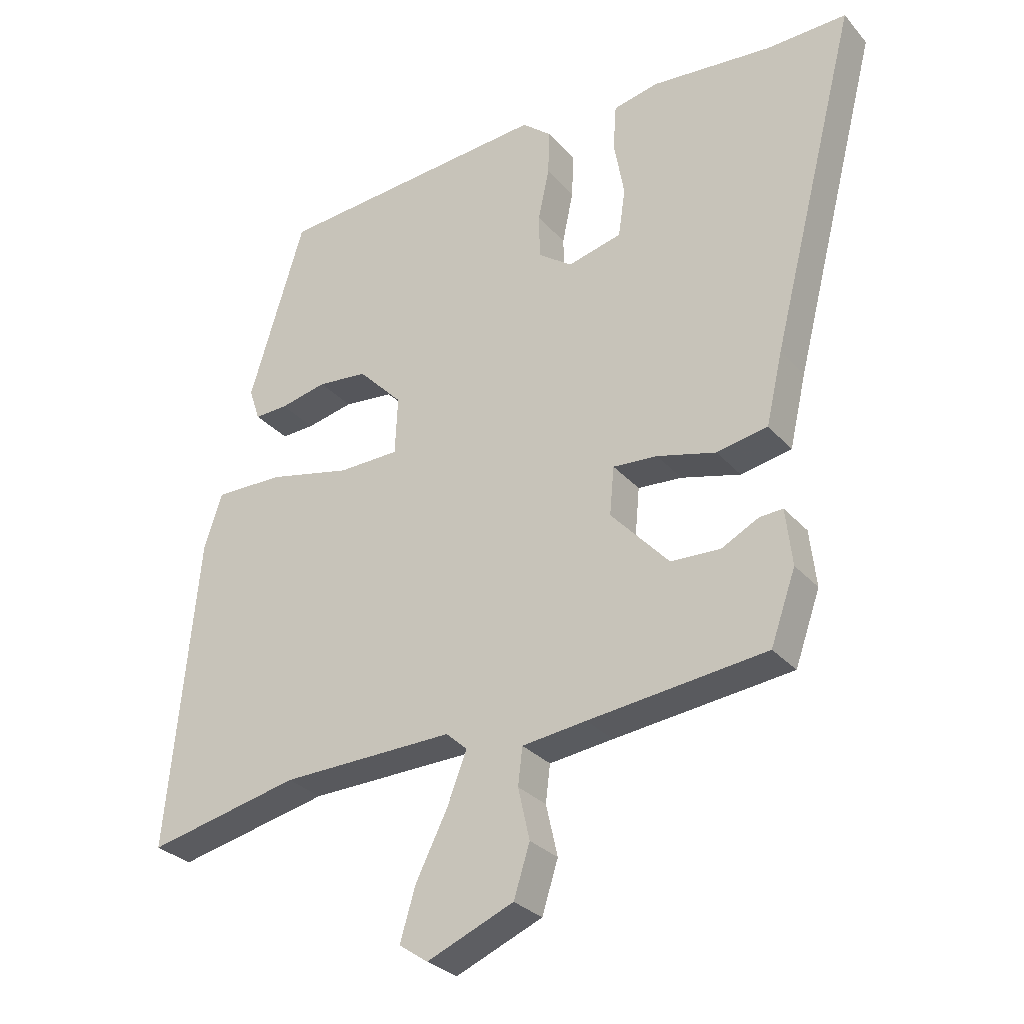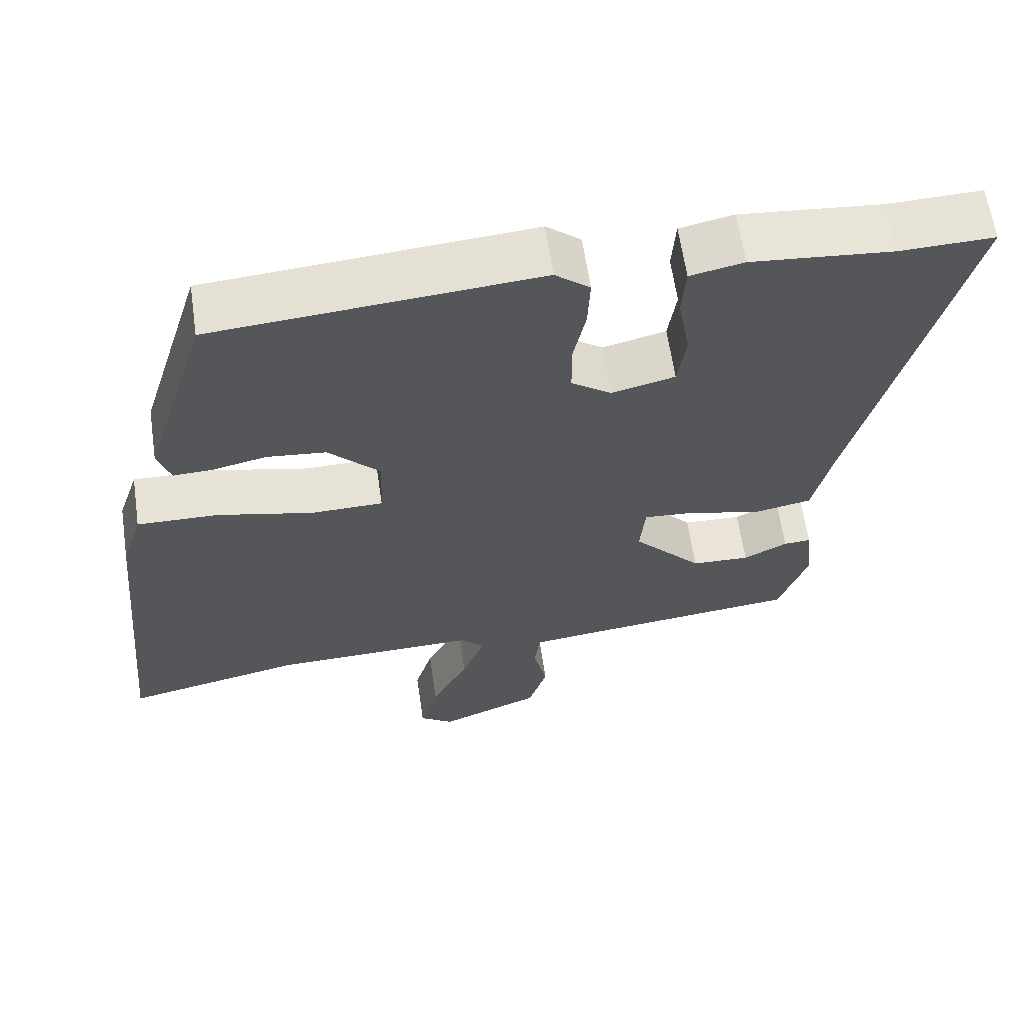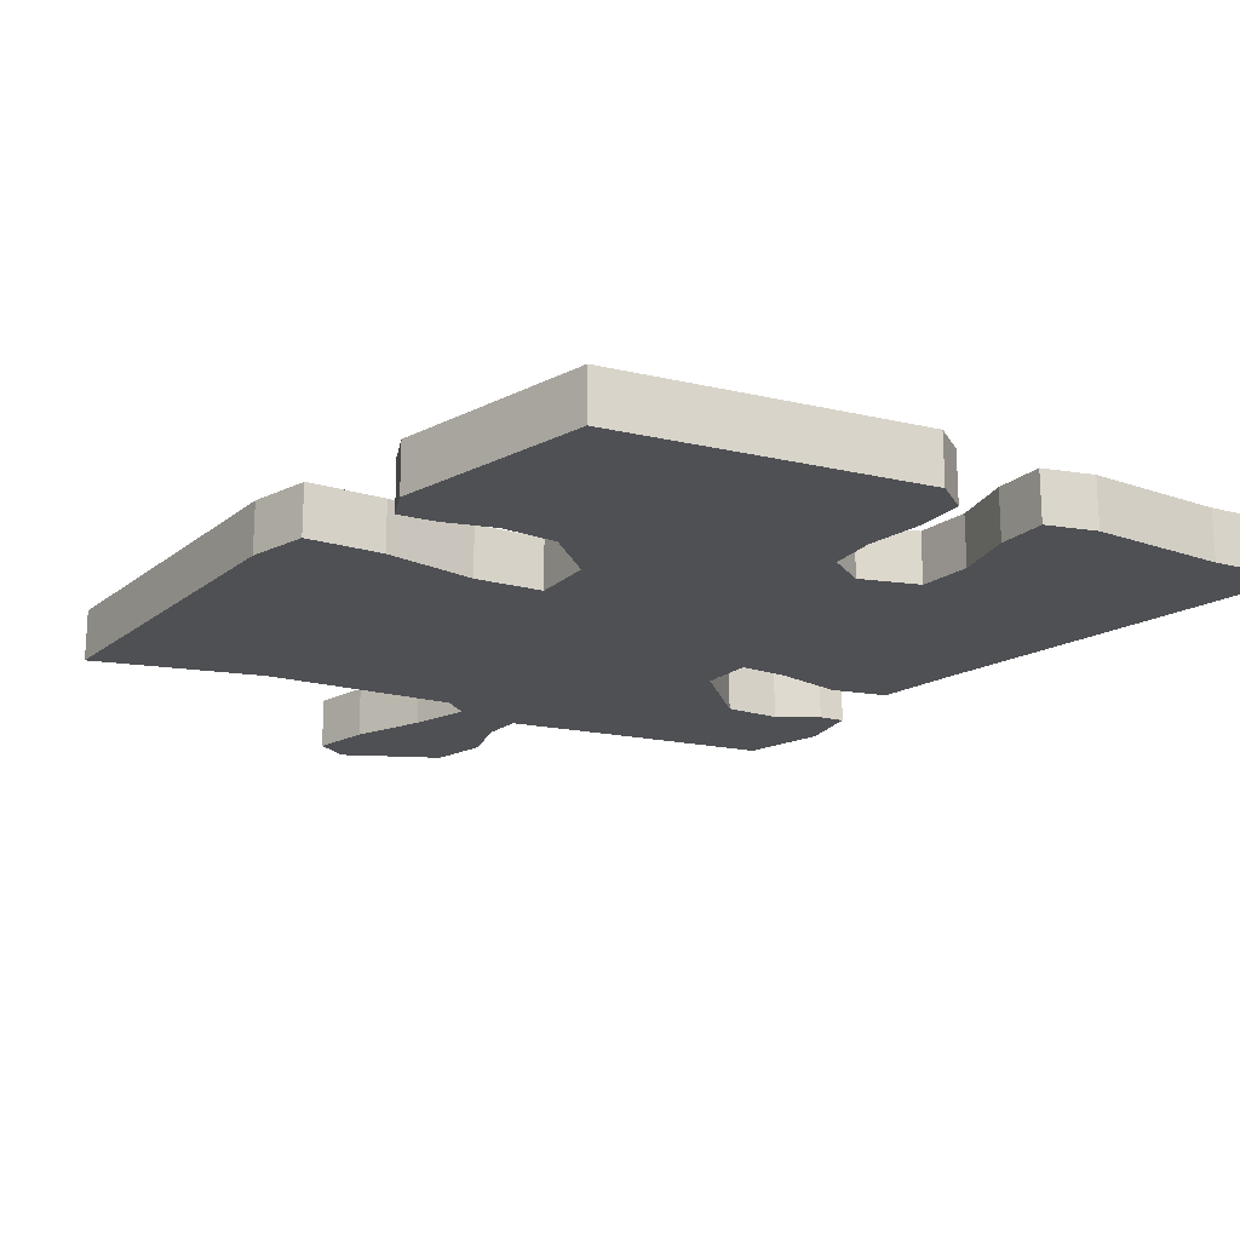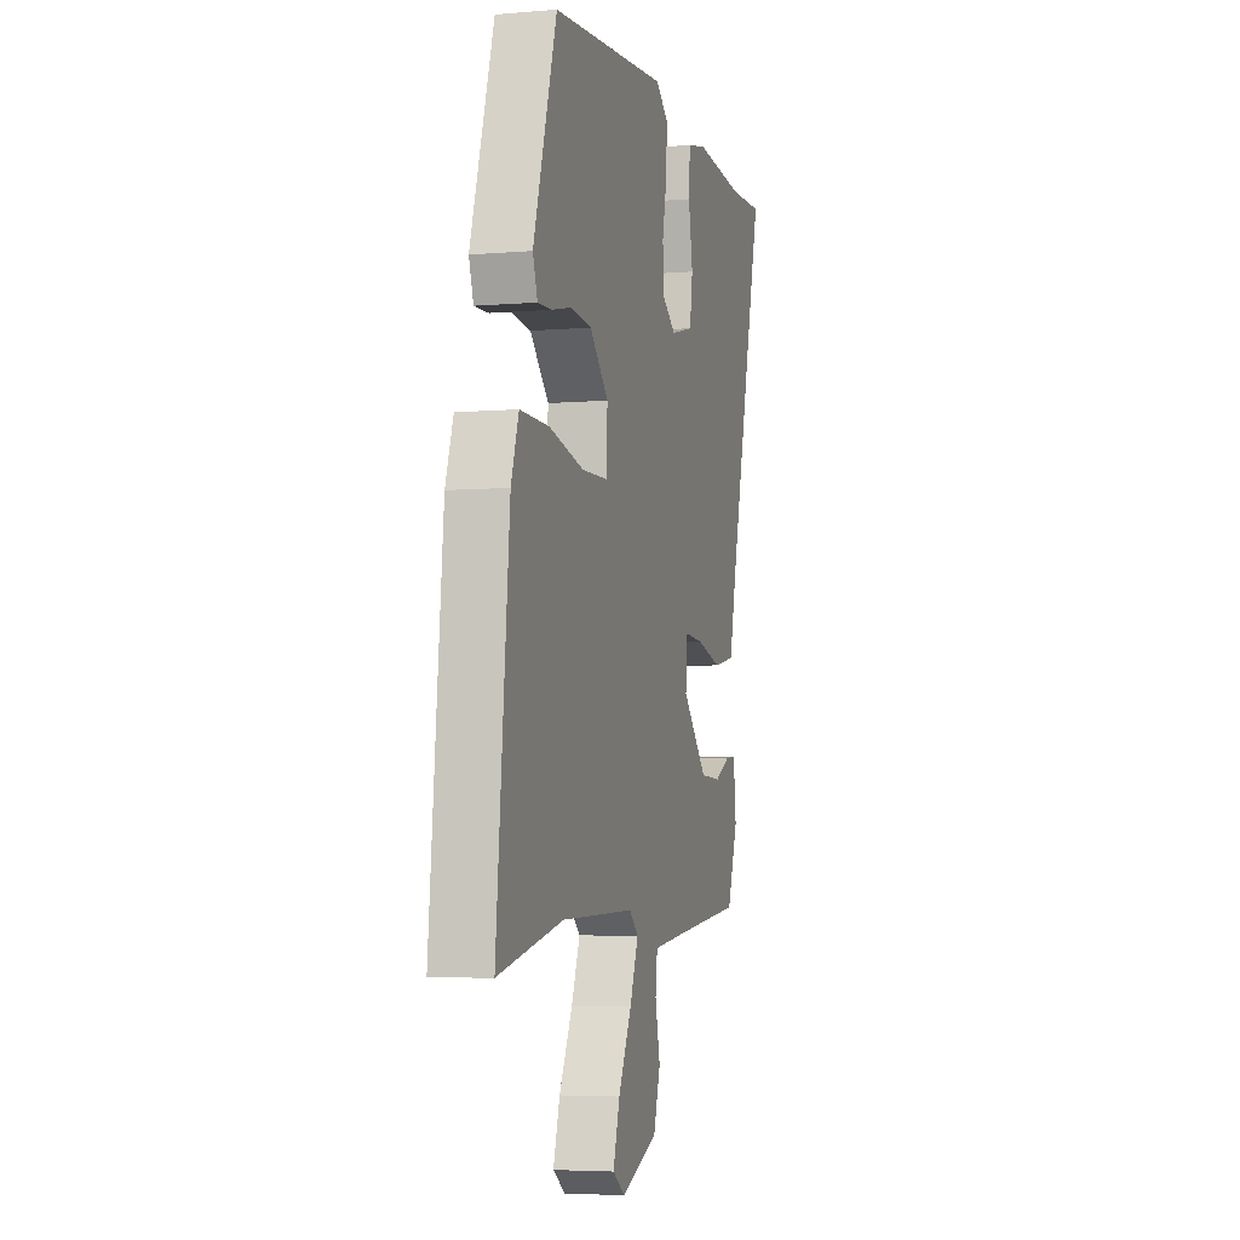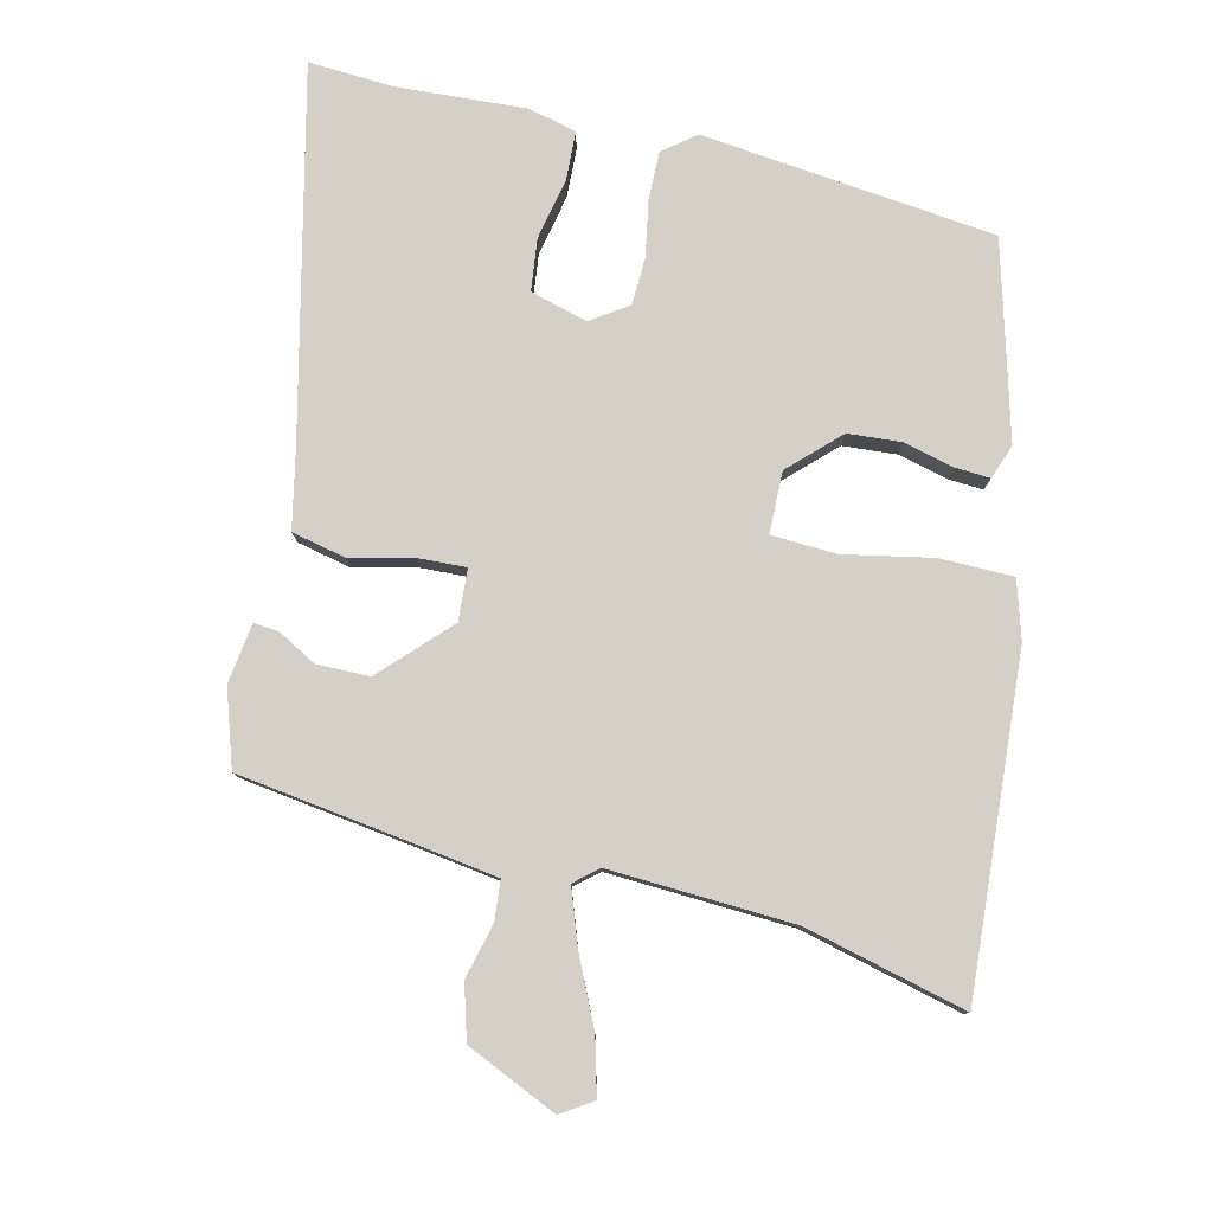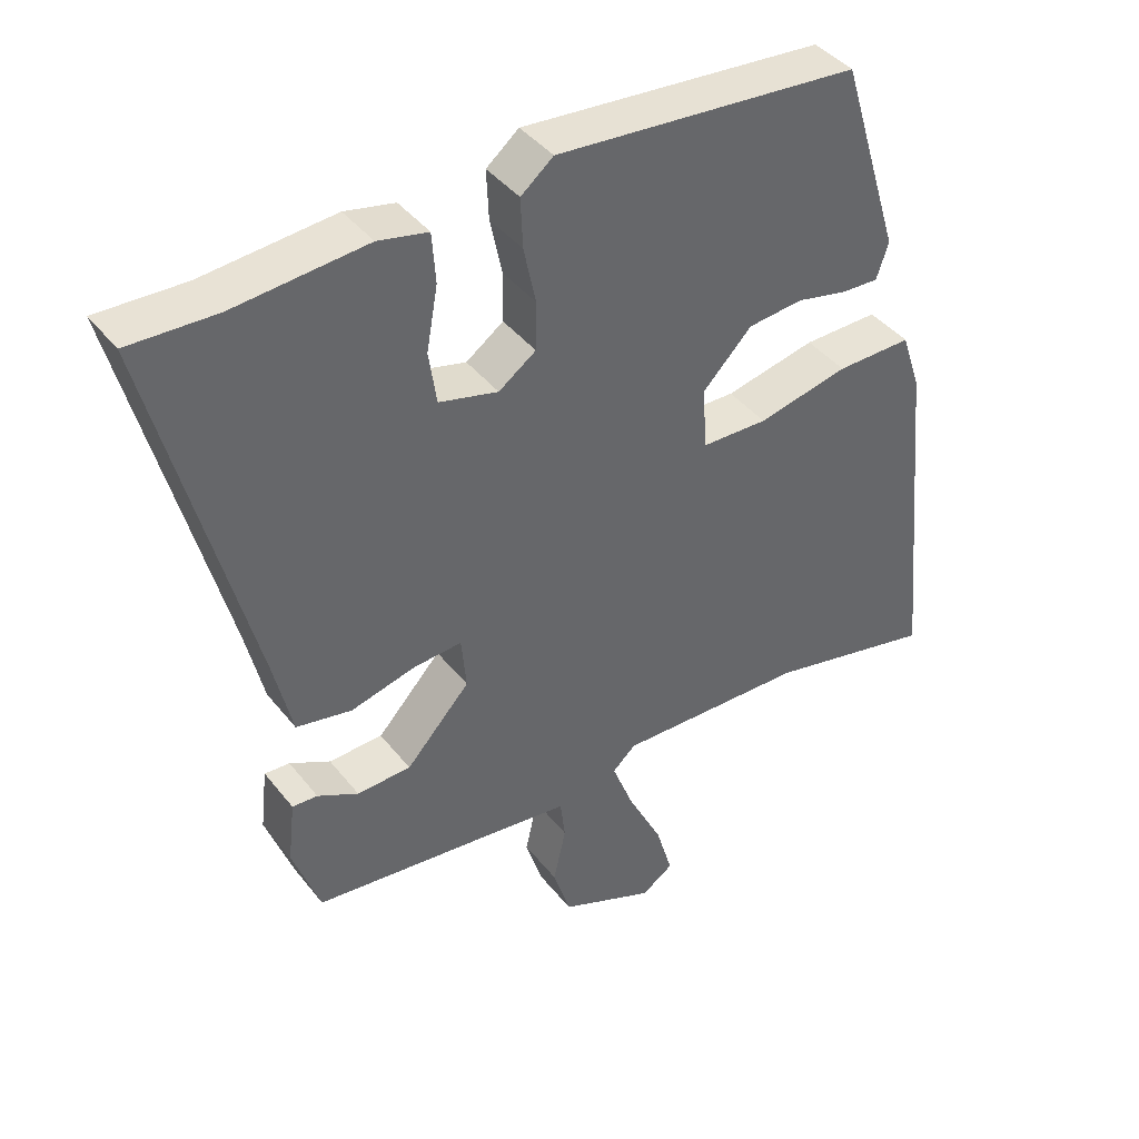
<metadata>
{"format":"obj","ext":"obj","renderer":"f3d","projection":"perspective","resolution":1024,"background":"white","views":[{"elev":-29.5,"azim":32.7,"up":"+Z"},{"elev":62.4,"azim":-8.3,"up":"+Z"},{"elev":-18.7,"azim":-28.9,"up":"+Y"},{"elev":-4.8,"azim":-74.7,"up":"+Z"},{"elev":79.9,"azim":-165.1,"up":"+Y"},{"elev":41.3,"azim":145.4,"up":"+Z"}]}
</metadata>
<code>
v -0.357 0.07 -0.469
v -0.595 0.07 -0.521
v -0.548 0.07 -0.033
v -0.52 0.07 0.051
v -0.413 0.07 0.049
v -0.284 0.07 0.02
v -0.189 0.07 0.022
v -0.185 0.07 0.112
v -0.254 0.07 0.183
v -0.332 0.07 0.191
v -0.405 0.07 0.175
v -0.457 0.07 0.173
v -0.474 0.07 0.224
v -0.388 0.07 0.505
v 0.042 0.07 0.54
v 0.088 0.07 0.502
v 0.085 0.07 0.432
v 0.068 0.07 0.351
v 0.069 0.07 0.282
v 0.122 0.07 0.244
v 0.206 0.07 0.265
v 0.217 0.07 0.34
v 0.201 0.07 0.43
v 0.206 0.07 0.501
v 0.277 0.07 0.516
v 0.465 0.07 0.499
v 0.589 0.07 0.503
v 0.453 0.07 -0.026
v 0.427 0.07 -0.138
v 0.348 0.07 -0.153
v 0.256 0.07 -0.129
v 0.187 0.07 -0.124
v 0.18 0.07 -0.199
v 0.271 0.07 -0.298
v 0.348 0.07 -0.301
v 0.406 0.07 -0.271
v 0.442 0.07 -0.269
v 0.452 0.07 -0.357
v 0.413 0.07 -0.467
v 0.136 0.07 -0.498
v 0.036 0.07 -0.51
v 0.029 0.07 -0.568
v 0.047 0.07 -0.648
v 0.022 0.07 -0.727
v -0.113 0.07 -0.783
v -0.158 0.07 -0.752
v -0.134 0.07 -0.671
v -0.085 0.07 -0.573
v -0.054 0.07 -0.493
v -0.087 0.07 -0.463
v -0.357 0 -0.469
v -0.595 0 -0.521
v -0.548 0 -0.033
v -0.52 0 0.051
v -0.413 0 0.049
v -0.284 0 0.02
v -0.189 0 0.022
v -0.185 0 0.112
v -0.254 0 0.183
v -0.332 0 0.191
v -0.405 0 0.175
v -0.457 0 0.173
v -0.474 0 0.224
v -0.388 0 0.505
v 0.042 0 0.54
v 0.088 0 0.502
v 0.085 0 0.432
v 0.068 0 0.351
v 0.069 0 0.282
v 0.122 0 0.244
v 0.206 0 0.265
v 0.217 0 0.34
v 0.201 0 0.43
v 0.206 0 0.501
v 0.277 0 0.516
v 0.465 0 0.499
v 0.589 0 0.503
v 0.453 0 -0.026
v 0.427 0 -0.138
v 0.348 0 -0.153
v 0.256 0 -0.129
v 0.187 0 -0.124
v 0.18 0 -0.199
v 0.271 0 -0.298
v 0.348 0 -0.301
v 0.406 0 -0.271
v 0.442 0 -0.269
v 0.452 0 -0.357
v 0.413 0 -0.467
v 0.136 0 -0.498
v 0.036 0 -0.51
v 0.029 0 -0.568
v 0.047 0 -0.648
v 0.022 0 -0.727
v -0.113 0 -0.783
v -0.158 0 -0.752
v -0.134 0 -0.671
v -0.085 0 -0.573
v -0.054 0 -0.493
v -0.087 0 -0.463
f 45 46 47 48
f 45 48 49
f 42 43 44 45
f 41 42 45 49
f 40 41 49 50
f 38 39 40 50
f 35 36 37 38
f 34 35 38 50
f 28 29 30 31
f 26 27 28 31
f 26 31 32
f 25 26 32
f 22 23 24 25
f 21 22 25 32
f 20 21 32 33
f 15 16 17 18
f 15 18 19
f 14 15 19
f 10 11 12 13
f 9 10 13 14
f 8 9 14 19
f 3 4 5 6
f 1 2 3 6
f 1 6 7
f 33 34 50 1
f 7 8 19 20
f 1 7 20 33
f 98 97 96 95
f 99 98 95
f 95 94 93 92
f 99 95 92 91
f 100 99 91 90
f 100 90 89 88
f 88 87 86 85
f 100 88 85 84
f 81 80 79 78
f 81 78 77 76
f 82 81 76
f 82 76 75
f 75 74 73 72
f 82 75 72 71
f 83 82 71 70
f 68 67 66 65
f 69 68 65
f 69 65 64
f 63 62 61 60
f 64 63 60 59
f 69 64 59 58
f 56 55 54 53
f 56 53 52 51
f 57 56 51
f 51 100 84 83
f 70 69 58 57
f 83 70 57 51
f 1 51 52 2
f 2 52 53 3
f 3 53 54 4
f 4 54 55 5
f 5 55 56 6
f 6 56 57 7
f 7 57 58 8
f 8 58 59 9
f 9 59 60 10
f 10 60 61 11
f 11 61 62 12
f 12 62 63 13
f 13 63 64 14
f 14 64 65 15
f 15 65 66 16
f 16 66 67 17
f 17 67 68 18
f 18 68 69 19
f 19 69 70 20
f 20 70 71 21
f 21 71 72 22
f 22 72 73 23
f 23 73 74 24
f 24 74 75 25
f 25 75 76 26
f 26 76 77 27
f 27 77 78 28
f 28 78 79 29
f 29 79 80 30
f 30 80 81 31
f 31 81 82 32
f 32 82 83 33
f 33 83 84 34
f 34 84 85 35
f 35 85 86 36
f 36 86 87 37
f 37 87 88 38
f 38 88 89 39
f 39 89 90 40
f 40 90 91 41
f 41 91 92 42
f 42 92 93 43
f 43 93 94 44
f 44 94 95 45
f 45 95 96 46
f 46 96 97 47
f 47 97 98 48
f 48 98 99 49
f 49 99 100 50
f 50 100 51 1

</code>
